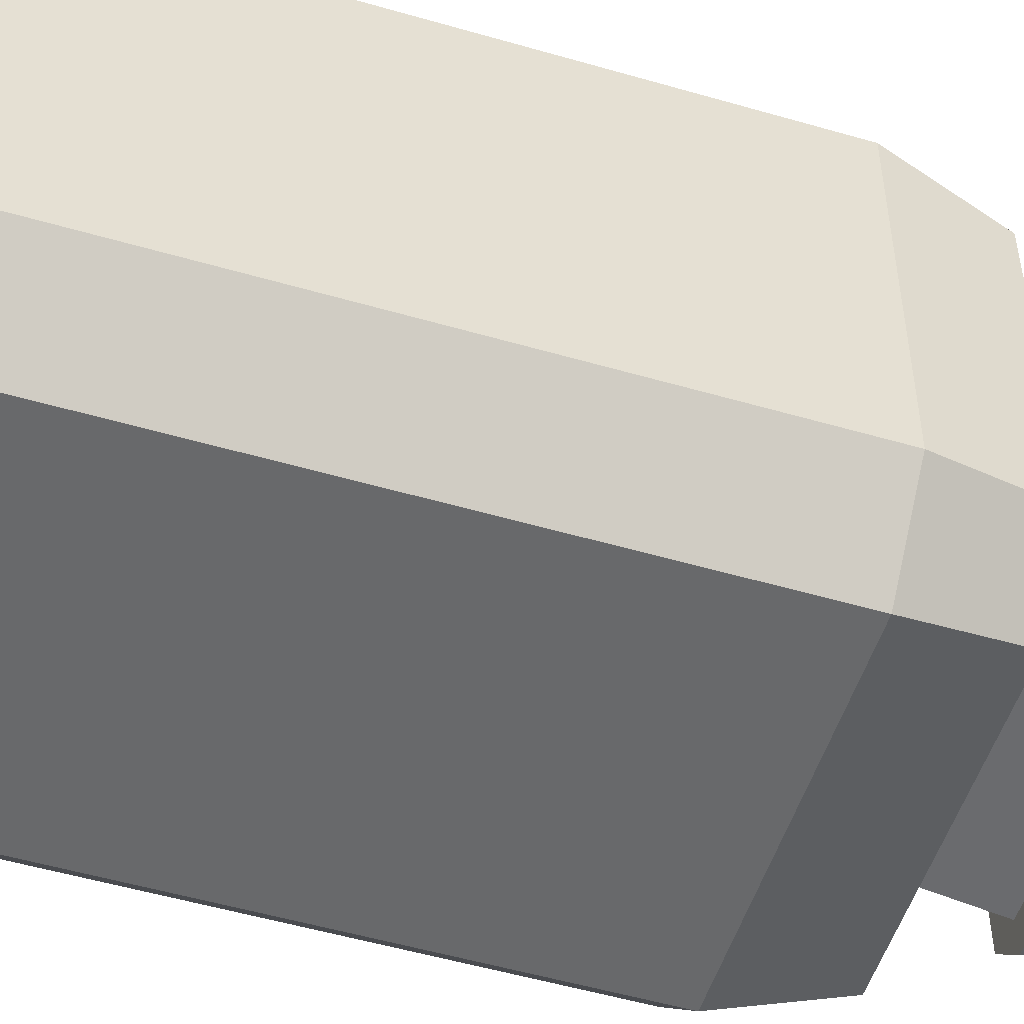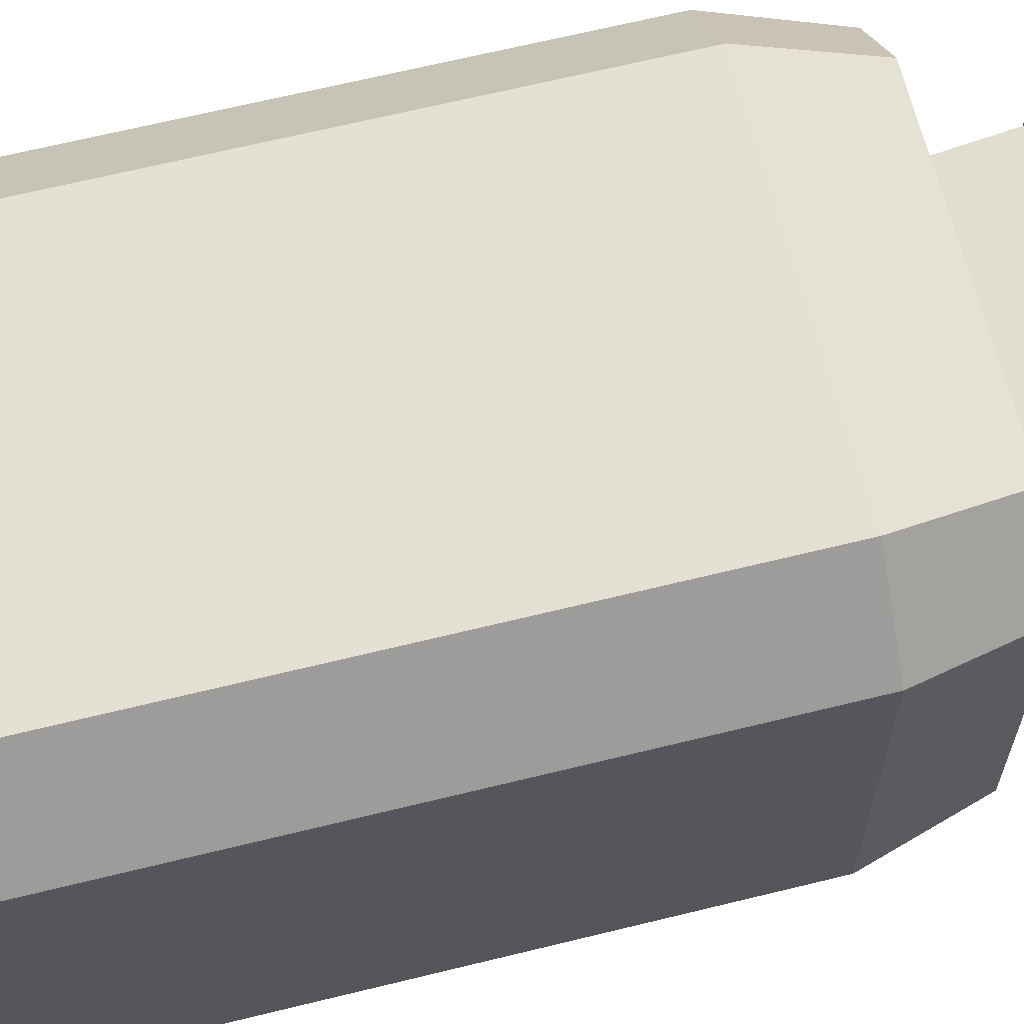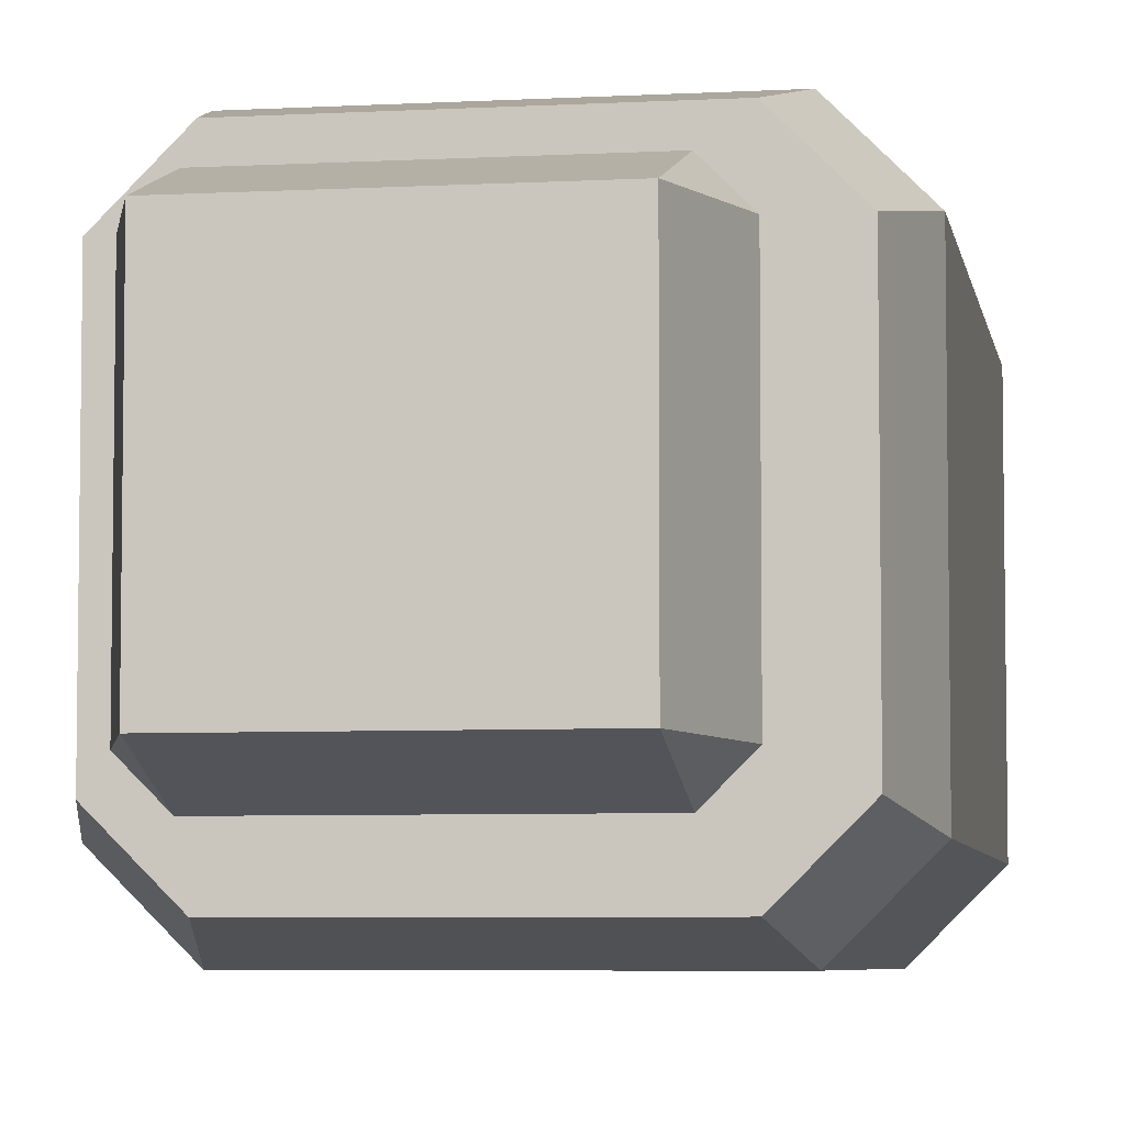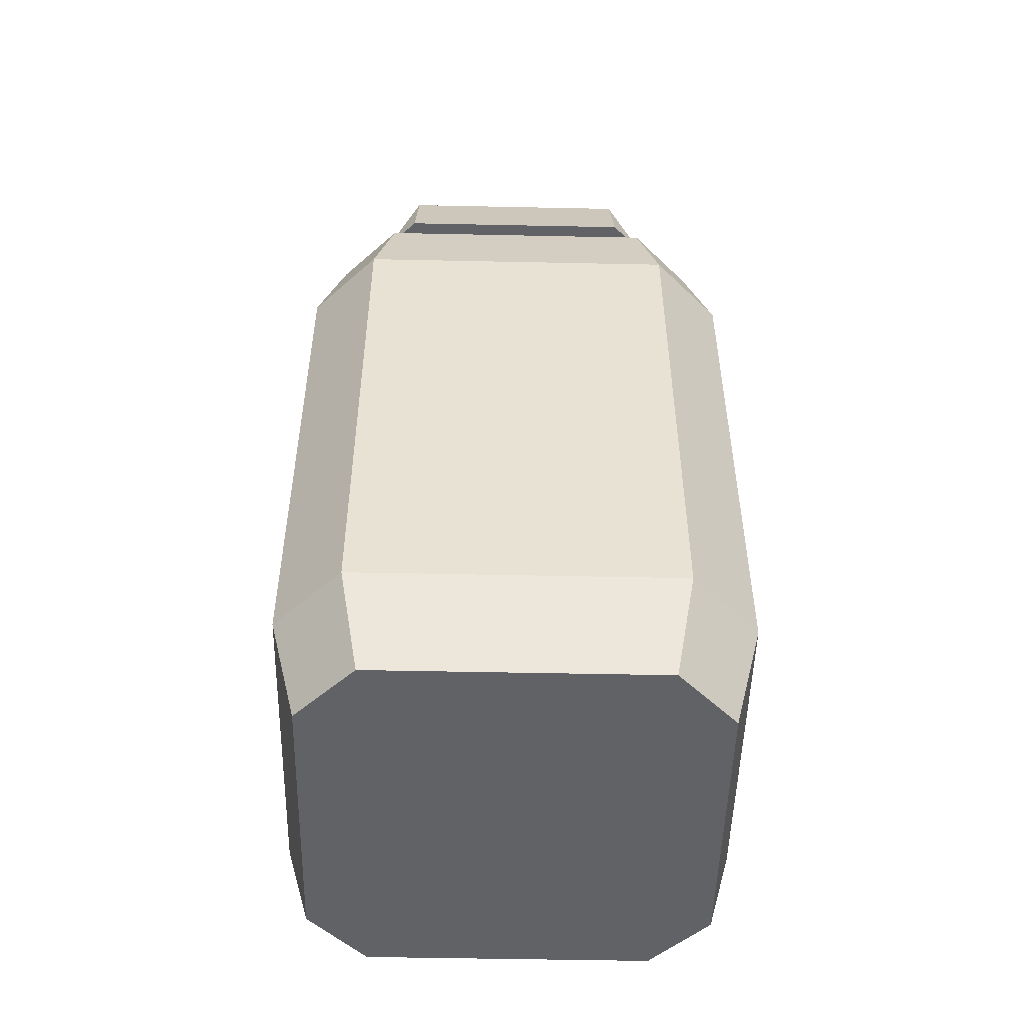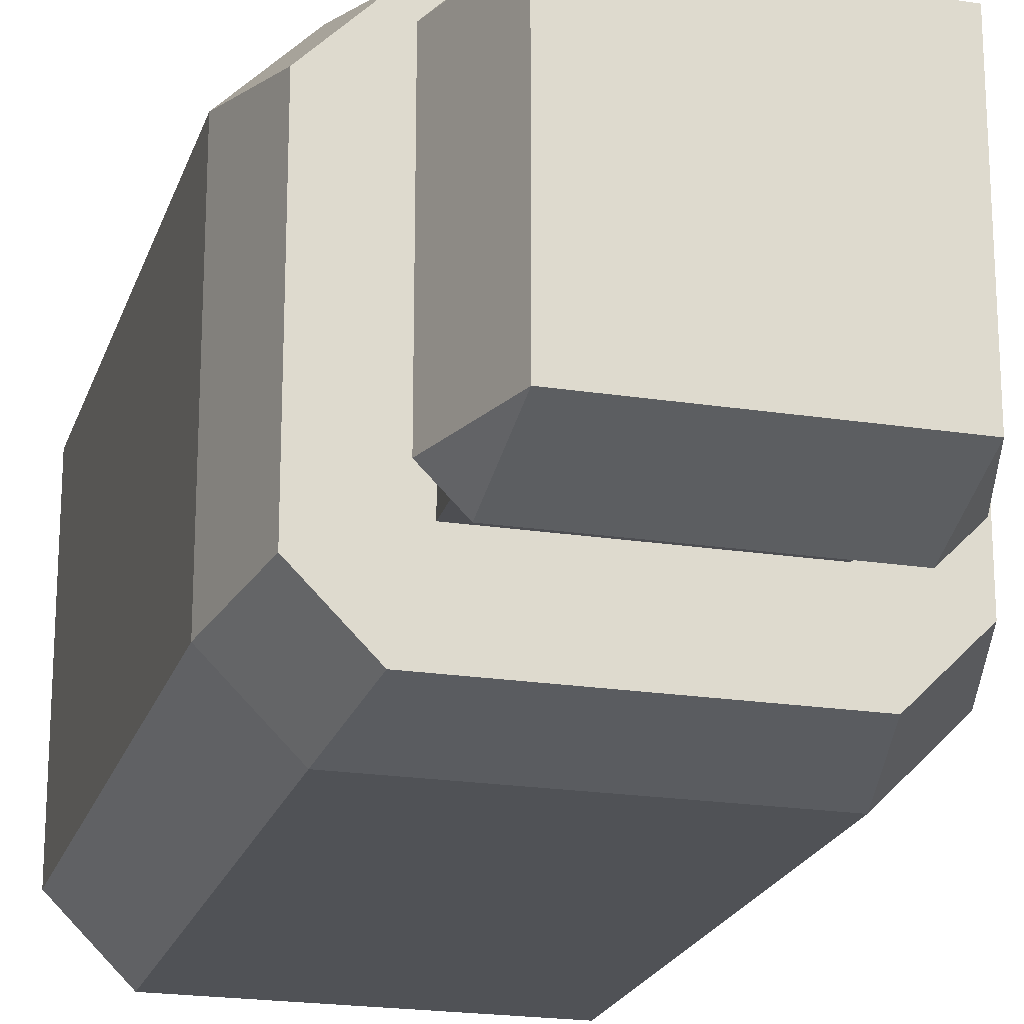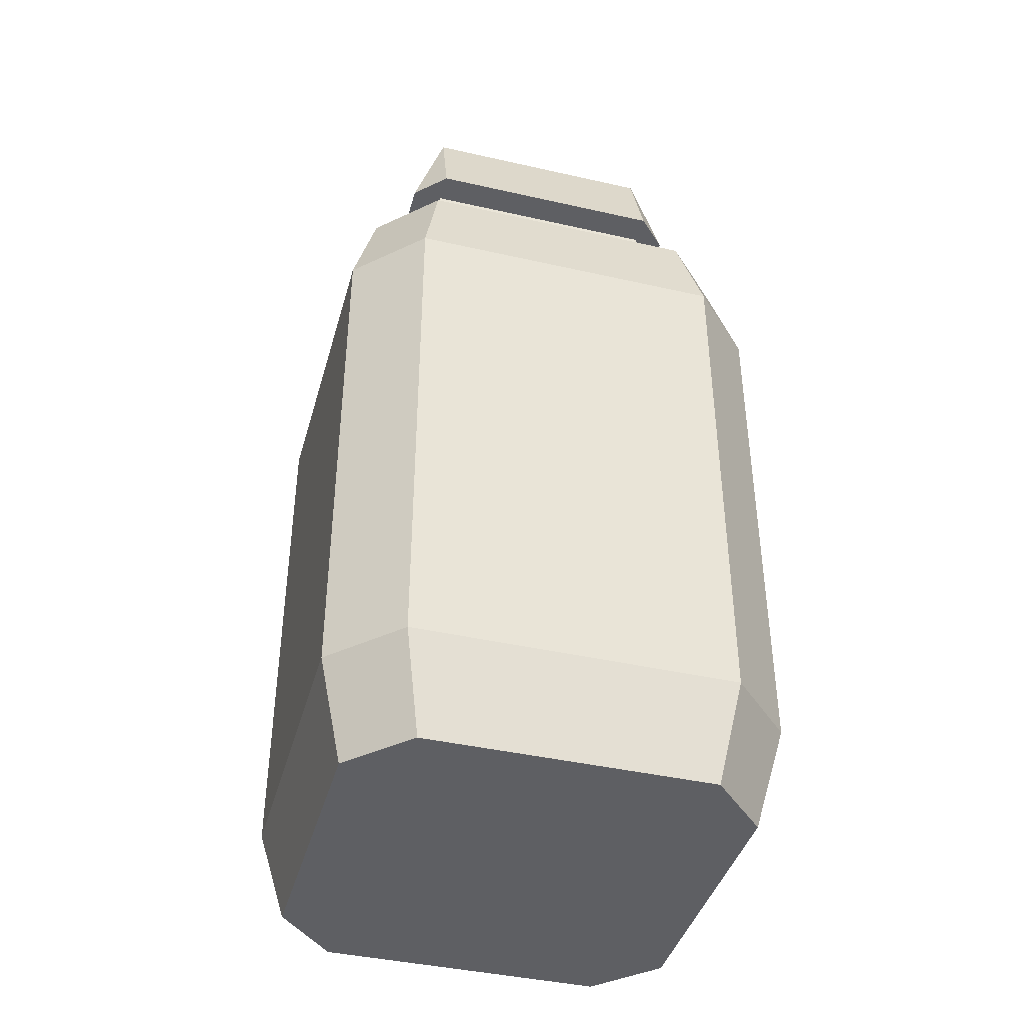
<metadata>
{"format":"obj","ext":"obj","renderer":"f3d","projection":"perspective","resolution":1024,"background":"white","views":[{"elev":-52.6,"azim":72.6,"up":"+Z"},{"elev":65.9,"azim":76.1,"up":"+Z"},{"elev":-5.8,"azim":-170.5,"up":"+Z"},{"elev":-50.7,"azim":-91.3,"up":"+Y"},{"elev":-21.0,"azim":164.4,"up":"+Z"},{"elev":-41.3,"azim":164.6,"up":"+Y"}]}
</metadata>
<code>
o shakerSalt
v -0.203 1.568 0.203
v -0.2584 1.4 -0.2061
v -0.2584 1.4 0.2061
v -0.203 1.568 -0.203
v 0.2584 1.4 -0.2061
v 0.203 1.568 0.203
v 0.2584 1.4 0.2061
v 0.203 1.568 -0.203
v -0.2061 1.4 0.2584
v 0.2061 1.4 0.2584
v 0.2061 1.4 -0.2584
v -0.2061 1.4 -0.2584
v 0.1944 1.232 0.1944
v 0.2061 1.4 -0.2061
v 0.2061 1.4 0.2061
v 0.1944 1.232 -0.1944
v -0.2061 1.4 -0.2061
v -0.1944 1.232 -0.1944
v -0.1944 1.232 0.1944
v -0.2061 1.4 0.2061
v 0.2687 0.168 -0.3797
v 0.3797 1.064 -0.2687
v 0.3797 0.168 -0.2687
v 0.2687 1.064 -0.3797
v -0.2687 0.168 -0.3797
v 0.2378 0 -0.336
v -0.2378 0 -0.336
v 0.2378 1.232 -0.336
v 0.336 1.232 -0.2378
v 0.336 1.232 0.2378
v 0.3797 1.064 0.2687
v 0.3797 0.168 0.2687
v 0.2687 1.064 0.3797
v 0.2378 1.232 0.336
v 0.336 -0 0.2378
v 0.336 0 -0.2378
v 0.2378 -0 0.336
v 0.2687 0.168 0.3797
v -0.3797 1.064 0.2687
v -0.2687 0.84 0.3797
v -0.2687 1.064 0.3797
v -0.3797 0.84 0.2687
v -0.2687 0.168 0.3797
v -0.2687 0.392 0.3797
v -0.2687 0.392 -0.3797
v -0.2687 0.84 -0.3797
v -0.2687 1.064 -0.3797
v -0.3797 0.392 -0.2687
v -0.3797 0.168 0.2687
v -0.3797 0.392 0.2687
v -0.3797 0.168 -0.2687
v -0.2378 1.232 0.336
v -0.336 1.232 0.2378
v -0.3797 1.064 -0.2687
v -0.336 1.232 -0.2378
v -0.2378 -0 0.336
v -0.2378 1.232 -0.336
v -0.336 0 -0.2378
v -0.336 -0 0.2378
v -0.3797 0.84 -0.2687
f 1 2 3
f 2 1 4
f 5 6 7
f 6 5 8
f 6 9 10
f 9 6 1
f 4 11 12
f 11 4 8
f 6 4 1
f 4 6 8
f 13 14 15
f 14 13 16
f 17 16 18
f 16 17 14
f 15 19 13
f 19 15 20
f 17 19 20
f 19 17 18
f 11 17 12
f 17 11 14
f 14 11 5
f 14 5 15
f 15 5 10
f 10 5 7
f 9 12 17
f 9 15 10
f 3 12 9
f 12 3 2
f 9 17 20
f 9 20 15
f 1 3 9
f 12 2 4
f 11 8 5
f 6 10 7
f 21 22 23
f 22 21 24
f 25 26 27
f 26 25 21
f 22 28 29
f 28 22 24
f 22 30 31
f 30 22 29
f 23 31 32
f 31 23 22
f 30 33 31
f 33 30 34
f 35 23 32
f 23 35 36
f 32 37 35
f 37 32 38
f 39 40 41
f 40 39 42
f 33 43 38
f 43 33 44
f 44 33 40
f 40 33 41
f 45 21 25
f 21 45 24
f 24 45 46
f 24 46 47
f 48 49 50
f 49 48 51
f 34 41 33
f 41 34 52
f 53 54 39
f 54 53 55
f 38 56 37
f 56 38 43
f 57 24 47
f 24 57 28
f 57 54 55
f 54 57 47
f 52 39 41
f 39 52 53
f 26 23 36
f 23 26 21
f 51 27 58
f 27 51 25
f 51 59 49
f 59 51 58
f 45 51 48
f 51 45 25
f 27 59 58
f 59 27 56
f 56 27 26
f 56 26 37
f 37 26 36
f 37 36 35
f 31 38 32
f 38 31 33
f 49 56 43
f 56 49 59
f 52 55 53
f 55 52 57
f 57 52 19
f 19 52 34
f 19 34 13
f 13 34 16
f 18 57 19
f 57 18 28
f 28 18 16
f 28 16 34
f 28 34 30
f 28 30 29
f 54 42 39
f 42 54 60
f 47 60 54
f 60 47 46
f 50 43 44
f 43 50 49
f 60 50 42
f 50 60 48
f 46 48 60
f 48 46 45
f 42 44 40
f 44 42 50

</code>
